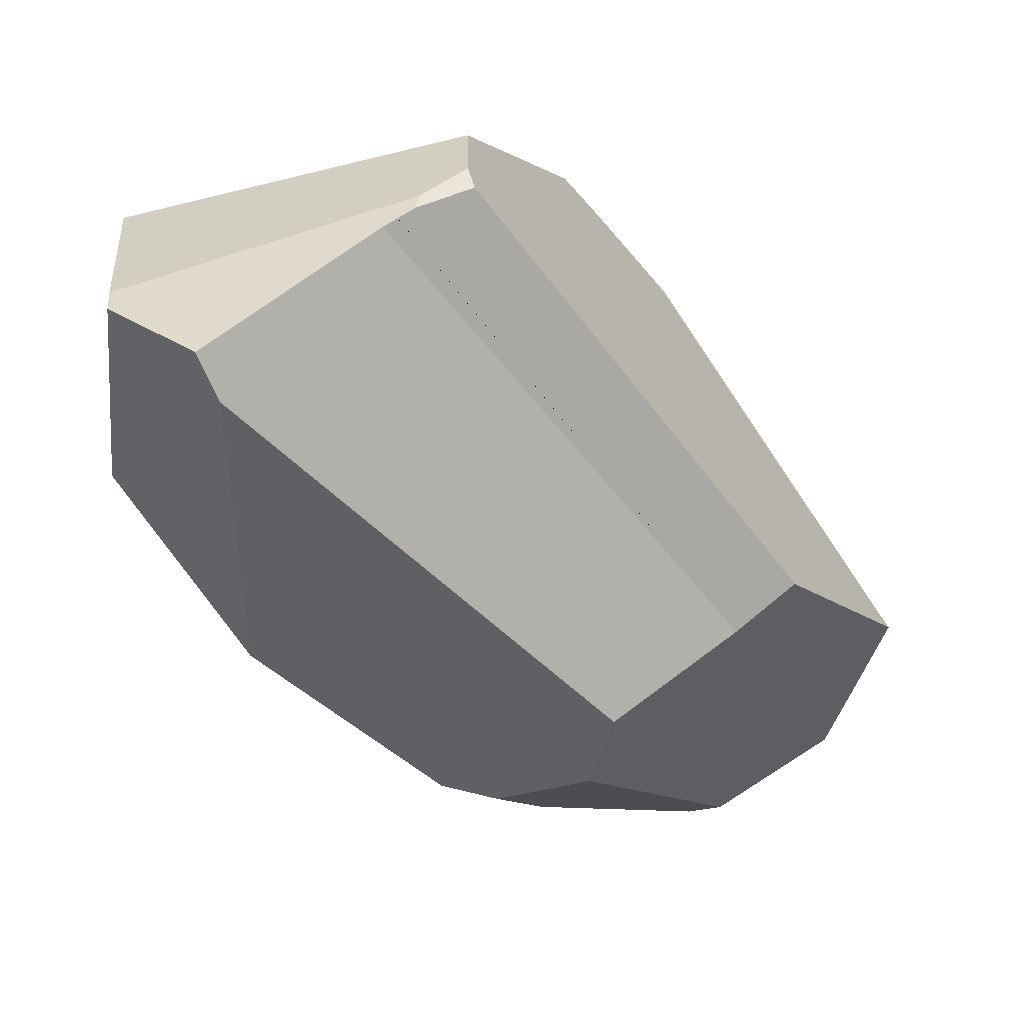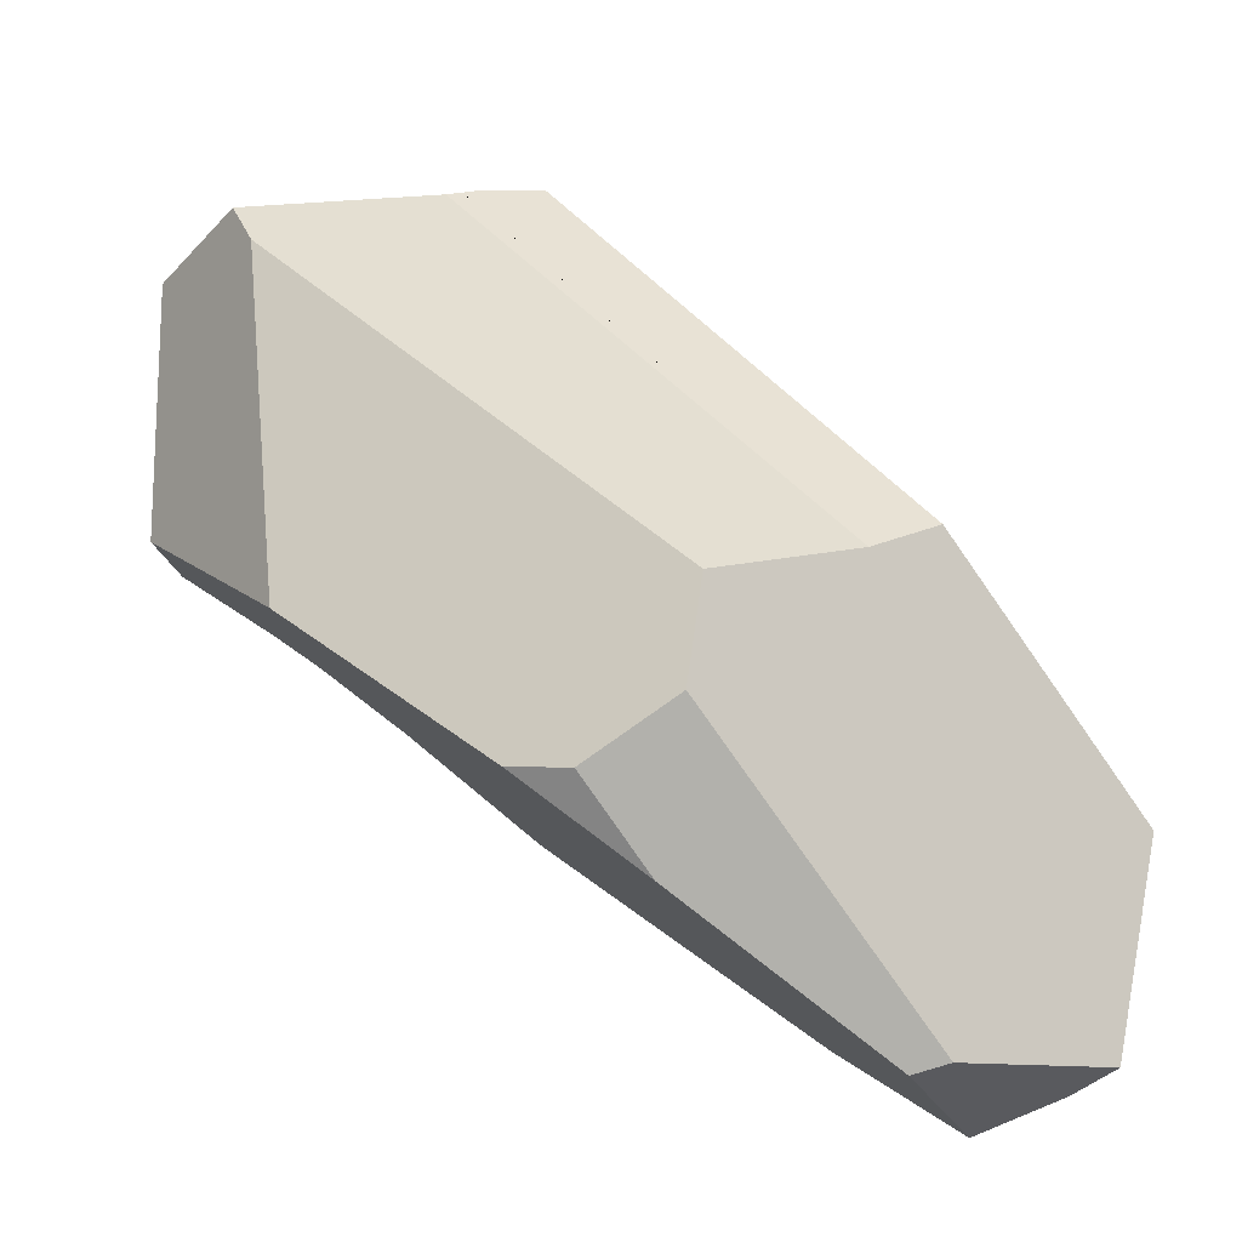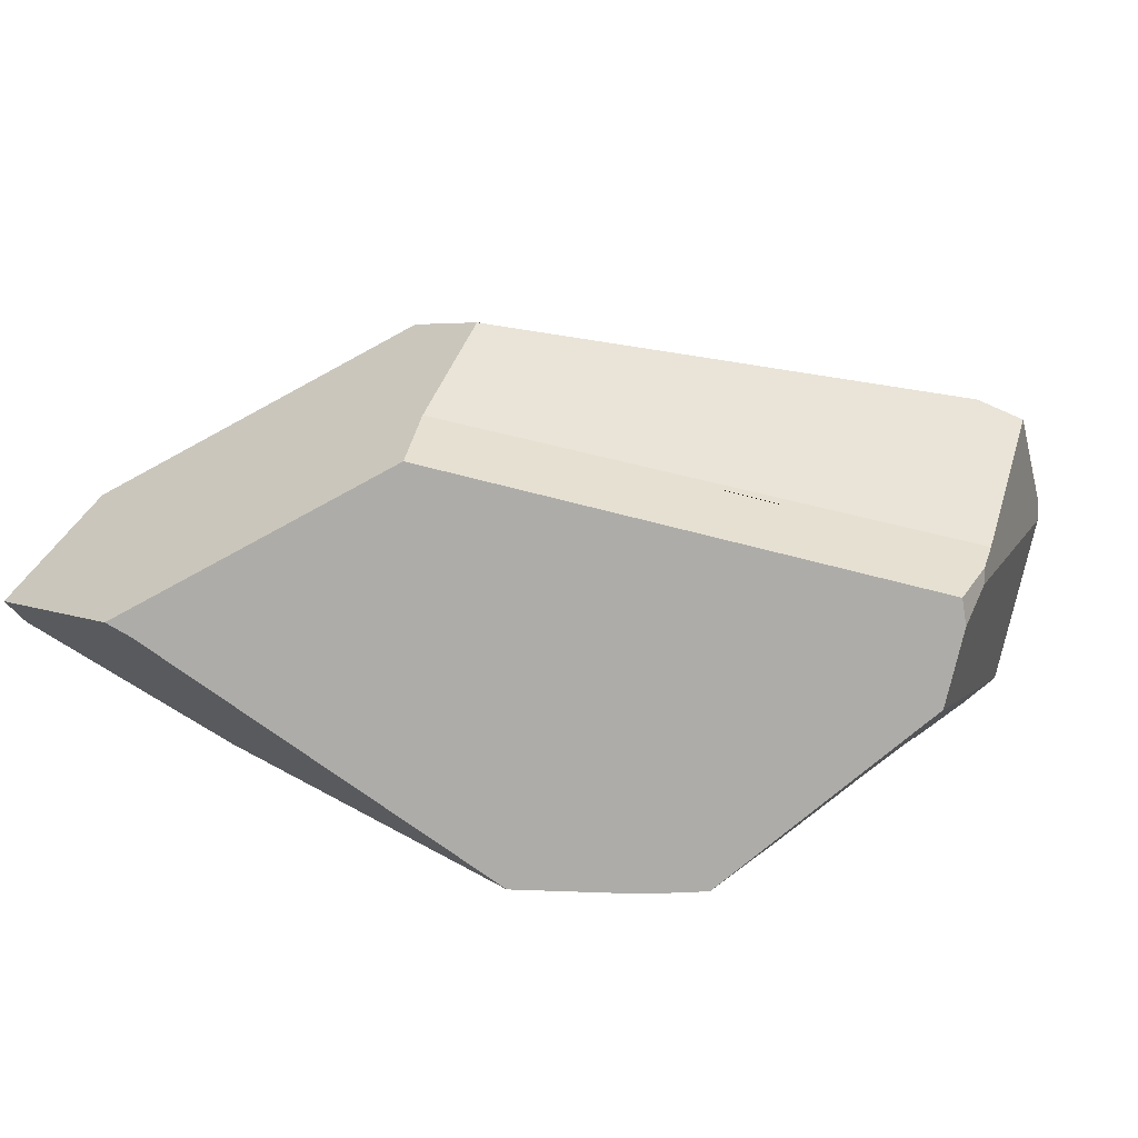
<metadata>
{"format":"obj","ext":"obj","renderer":"f3d","projection":"perspective","resolution":1024,"background":"white","views":[{"elev":17.3,"azim":-35.7,"up":"+Y"},{"elev":-45.7,"azim":-25.2,"up":"+Y"},{"elev":48.0,"azim":134.1,"up":"+Z"}]}
</metadata>
<code>
v 0.9914 -1.045 -0.5945
v 0.9198 -0.9106 -0.6916
v 0.9971 -1.043 -0.5865
v 0.9198 -0.9106 -0.6916
v 0.9914 -1.045 -0.5945
v 0.8898 -1.079 -0.508
v 0.8583 -1.081 -0.4897
v 0.8275 -1.071 -0.4847
v 0.7232 -1.034 -0.4676
v 0.9115 -0.9012 -0.6967
v 0.9357 -0.8539 -0.6689
v 0.9198 -0.9106 -0.6916
v 0.9115 -0.9012 -0.6967
v 0.9357 -0.8539 -0.6689
v 1.015 -1.04 -0.5616
v 1.047 -1.034 -0.5177
v 1.047 -1.034 -0.5177
v 1.001 -1.05 -0.4675
v 1.015 -1.04 -0.5616
v 1.003 -1.05 -0.4675
v 1.067 -1.032 -0.467
v 1.047 -1.034 -0.5177
v 0.9357 -0.8539 -0.6689
v 1.067 -1.032 -0.467
v 1.061 -0.8695 -0.3712
v 1.061 -0.8695 -0.3712
v 1.003 -1.05 -0.4675
v 1.067 -1.032 -0.467
v 1.003 -1.05 -0.4675
v 1.001 -1.05 -0.4675
v 1.06 -0.8509 -0.3602
v 0.8999 -1.079 -0.4683
v 0.8778 -1.067 -0.4579
v 0.873 -1.065 -0.4556
v 0.873 -1.065 -0.4556
v 0.8583 -1.081 -0.4897
v 0.8778 -1.067 -0.4579
v 0.8717 -1.064 -0.455
v 0.8552 -1.055 -0.4473
v 0.8275 -1.071 -0.4847
v 0.7232 -1.034 -0.4676
v 0.7281 -0.9874 -0.3874
v 0.7224 -1.034 -0.4675
v 0.7207 -1.034 -0.4672
v 0.7163 -1.032 -0.4665
v 0.7056 -1.028 -0.4648
v 0.6763 -1.018 -0.46
v 0.7157 -0.9808 -0.3816
v 0.6952 -0.9699 -0.372
v 0.6206 -0.9987 -0.4509
v 0.6825 -0.9631 -0.366
v 0.6121 -0.9942 -0.4468
v 0.6121 -0.9942 -0.4468
v 0.6087 -0.9933 -0.4503
v 0.6206 -0.9987 -0.4509
v 0.6078 -0.9918 -0.4447
v 0.594 -0.9865 -0.4495
v 0.594 -0.9843 -0.438
v 0.5658 -0.9735 -0.4481
v 0.5658 -0.9735 -0.4481
v 0.4775 -0.7018 -0.6739
v 0.594 -0.9865 -0.4495
v 0.5602 -0.9709 -0.4478
v 0.5194 -0.9521 -0.4457
v 0.3101 -0.7816 -0.5089
v 0.3811 -0.6698 -0.6567
v 0.4529 -0.431 -0.632
v 0.4775 -0.7018 -0.6739
v 0.3811 -0.6698 -0.6567
v 0.6529 -0.4211 -0.6569
v 0.6529 -0.4211 -0.6569
v 0.6492 -0.7071 -0.7564
v 0.4775 -0.7018 -0.6739
v 0.6492 -0.7071 -0.7564
v 0.6529 -0.4211 -0.6569
v 0.6668 -0.7201 -0.7524
v 0.6492 -0.7071 -0.7564
v 0.6668 -0.7201 -0.7524
v 0.6087 -0.9933 -0.4503
v 0.6763 -1.018 -0.46
v 0.6206 -0.9987 -0.4509
v 0.7056 -1.028 -0.4648
v 0.7163 -1.032 -0.4665
v 0.7207 -1.034 -0.4672
v 0.7224 -1.034 -0.4675
v 0.9115 -0.9012 -0.6967
v 0.9357 -0.8539 -0.6689
v 0.8041 -0.3679 -0.5992
v 0.9357 -0.8539 -0.6689
v 0.6529 -0.4211 -0.6569
v 0.899 -0.4675 -0.5929
v 0.9357 -0.8539 -0.6689
v 0.899 -0.4675 -0.5929
v 1.049 -0.8273 -0.3728
v 1.049 -0.8273 -0.3728
v 1.06 -0.8509 -0.3602
v 1.049 -0.8273 -0.3728
v 1.02 -0.8296 -0.3414
v 1.06 -0.8509 -0.3602
v 1.01 -0.8242 -0.3366
v 1.01 -0.8239 -0.3363
v 0.8739 -0.7515 -0.2725
v 0.899 -0.4675 -0.5929
v 0.8586 -0.7434 -0.2653
v 0.7237 -0.751 -0.2483
v 0.8739 -0.7515 -0.2725
v 0.8586 -0.7434 -0.2653
v 0.6952 -0.9699 -0.372
v 0.7157 -0.9808 -0.3816
v 0.7281 -0.9874 -0.3874
v 0.8552 -1.055 -0.4473
v 1.01 -0.8239 -0.3363
v 0.8717 -1.064 -0.455
v 1.01 -0.8242 -0.3366
v 0.8717 -1.064 -0.455
v 1.02 -0.8296 -0.3414
v 0.6825 -0.9631 -0.366
v 0.6598 -0.9511 -0.3553
v 0.6598 -0.9511 -0.3553
v 0.6078 -0.9918 -0.4447
v 0.594 -0.9843 -0.438
v 0.6561 -0.9491 -0.3536
v 0.572 -0.9724 -0.4274
v 0.572 -0.9724 -0.4274
v 0.5376 -0.9538 -0.4107
v 0.5602 -0.9709 -0.4478
v 0.5362 -0.9531 -0.41
v 0.5194 -0.9521 -0.4457
v 0.53 -0.9497 -0.407
v 0.5144 -0.9443 -0.4159
v 0.4798 -0.9339 -0.4436
v 0.4798 -0.9339 -0.4436
v 0.4798 -0.9339 -0.4436
v 0.4375 -0.6872 -0.3134
v 0.3101 -0.7816 -0.5089
v 0.5144 -0.9443 -0.4159
v 0.5773 -0.8248 -0.2683
v 0.1982 -0.4515 -0.3907
v 0.2663 -0.681 -0.4826
v 0.2799 -0.7267 -0.5009
v 0.2809 -0.7302 -0.5023
v 0.2867 -0.7498 -0.5101
v 0.2912 -0.7647 -0.5161
v 0.2912 -0.7647 -0.5161
v 0.2838 -0.7488 -0.5282
v 0.3459 -0.6405 -0.668
v 0.3459 -0.6405 -0.668
v 0.4529 -0.431 -0.632
v 0.3811 -0.6698 -0.6567
v 0.3389 -0.6346 -0.6702
v 0.3389 -0.6346 -0.6702
v 0.2752 -0.4255 -0.737
v 0.4529 -0.431 -0.632
v 0.2623 -0.5271 -0.7303
v 0.2612 -0.5352 -0.7298
v 0.3389 -0.6346 -0.6702
v 0.2272 -0.5698 -0.6779
v 0.2612 -0.5352 -0.7298
v 0.2316 -0.6359 -0.6141
v 0.2093 -0.5879 -0.6506
v 0.2081 -0.5833 -0.6479
v 0.2272 -0.5698 -0.6779
v 0.2093 -0.5879 -0.6506
v 0.1845 -0.4955 -0.5955
v 0.1806 -0.481 -0.5868
v 0.2752 -0.4255 -0.737
v 0.2623 -0.5271 -0.7303
v 0.2612 -0.5352 -0.7298
v 0.1594 -0.4023 -0.5397
v 0.1566 -0.3917 -0.5334
v 0.2618 -0.3297 -0.7004
v 0.2718 -0.3386 -0.7185
v 0.3112 -0.3117 -0.6516
v 0.2718 -0.3386 -0.7185
v 0.2618 -0.3297 -0.7004
v 0.3646 -0.3363 -0.6971
v 0.2848 -0.3501 -0.7419
v 0.3646 -0.3363 -0.6971
v 0.2828 -0.3664 -0.7409
v 0.2848 -0.3501 -0.7419
v 0.2828 -0.3664 -0.7409
v 0.2848 -0.3501 -0.7419
v 0.4529 -0.431 -0.632
v 0.3646 -0.3363 -0.6971
v 0.4051 -0.3282 -0.6719
v 0.4144 -0.3263 -0.6661
v 0.4529 -0.431 -0.632
v 0.4144 -0.3263 -0.6661
v 0.4398 -0.3129 -0.6316
v 0.4713 -0.3117 -0.6236
v 0.4529 -0.431 -0.632
v 0.4398 -0.3129 -0.6316
v 0.5266 -0.3097 -0.6095
v 0.5266 -0.3097 -0.6095
v 0.6529 -0.4211 -0.6569
v 0.4529 -0.431 -0.632
v 0.6334 -0.3267 -0.6288
v 0.6435 -0.3283 -0.6306
v 0.6435 -0.3283 -0.6306
v 0.8041 -0.3679 -0.5992
v 0.6529 -0.4211 -0.6569
v 0.757 -0.3226 -0.5979
v 0.757 -0.3226 -0.5979
v 0.8522 -0.74 -0.2623
v 0.8041 -0.3679 -0.5992
v 0.8376 -0.7322 -0.2554
v 0.6648 -0.2888 -0.5385
v 0.8343 -0.7305 -0.2539
v 0.6453 -0.2817 -0.526
v 0.7902 -0.7069 -0.2331
v 0.7902 -0.7069 -0.2331
v 0.78 -0.7137 -0.2354
v 0.8343 -0.7305 -0.2539
v 0.6267 -0.7999 -0.2616
v 0.6561 -0.9491 -0.3536
v 0.603 -0.9208 -0.3286
v 0.6014 -0.9199 -0.3278
v 0.6014 -0.9199 -0.3278
v 0.5331 -0.9444 -0.397
v 0.603 -0.9208 -0.3286
v 0.5859 -0.9116 -0.3205
v 0.5331 -0.9444 -0.397
v 0.5859 -0.9116 -0.3205
v 0.5271 -0.9481 -0.4057
v 0.5271 -0.9481 -0.4057
v 0.53 -0.9497 -0.407
v 0.5362 -0.9531 -0.41
v 0.5376 -0.9538 -0.4107
v 0.5271 -0.9481 -0.4057
v 0.5859 -0.9116 -0.3205
v 0.5773 -0.8248 -0.2683
v 0.1902 -0.4307 -0.3949
v 0.1796 -0.4029 -0.4005
v 0.1789 -0.4024 -0.4037
v 0.1758 -0.3998 -0.4187
v 0.3482 -0.3018 -0.4218
v 0.1758 -0.3998 -0.4187
v 0.1789 -0.4024 -0.4037
v 0.227 -0.3466 -0.5027
v 0.1746 -0.3987 -0.4246
v 0.2098 -0.353 -0.5141
v 0.1582 -0.3847 -0.505
v 0.1561 -0.383 -0.5149
v 0.1556 -0.3825 -0.5175
v 0.1561 -0.383 -0.5149
v 0.1556 -0.3825 -0.5175
v 0.1566 -0.3917 -0.5334
v 0.1582 -0.3847 -0.505
v 0.1594 -0.4023 -0.5397
v 0.1746 -0.3987 -0.4246
v 0.1928 -0.4376 -0.3935
v 0.1956 -0.4448 -0.3921
v 0.1982 -0.4515 -0.3907
v 0.1806 -0.481 -0.5868
v 0.1845 -0.4955 -0.5955
v 0.2663 -0.681 -0.4826
v 0.2316 -0.6359 -0.6141
v 0.2081 -0.5833 -0.6479
v 0.2093 -0.5879 -0.6506
v 0.2443 -0.6634 -0.5932
v 0.269 -0.7169 -0.5525
v 0.2799 -0.7267 -0.5009
v 0.271 -0.7212 -0.5492
v 0.2717 -0.7226 -0.5482
v 0.2809 -0.7302 -0.5023
v 0.2826 -0.7462 -0.5302
v 0.2867 -0.7498 -0.5101
v 0.2838 -0.7488 -0.5282
v 0.2912 -0.7647 -0.5161
v 0.2826 -0.7462 -0.5302
v 0.2717 -0.7226 -0.5482
v 0.271 -0.7212 -0.5492
v 0.269 -0.7169 -0.5525
v 0.2443 -0.6634 -0.5932
v 0.1546 -0.3843 -0.529
v 0.1546 -0.3843 -0.529
v 0.1649 -0.3695 -0.5441
v 0.2618 -0.3297 -0.7004
v 0.1649 -0.3695 -0.5441
v 0.1686 -0.3682 -0.5417
v 0.3112 -0.3117 -0.6516
v 0.1915 -0.3597 -0.5264
v 0.2098 -0.353 -0.5141
v 0.3449 -0.2995 -0.6183
v 0.3449 -0.2995 -0.6183
v 0.4398 -0.3129 -0.6316
v 0.3974 -0.2804 -0.5665
v 0.4023 -0.2786 -0.5616
v 0.4277 -0.2693 -0.5365
v 0.4713 -0.3117 -0.6236
v 0.4446 -0.2632 -0.5198
v 0.5266 -0.3097 -0.6095
v 0.4691 -0.2543 -0.4957
v 0.6453 -0.2817 -0.526
v 0.6334 -0.3267 -0.6288
v 0.6648 -0.2888 -0.5385
v 0.6435 -0.3283 -0.6306
v 0.757 -0.3226 -0.5979
v 0.52 -0.2358 -0.4454
v 0.52 -0.2358 -0.4454
v 0.4719 -0.2554 -0.3757
v 0.4635 -0.2702 -0.3518
v 0.4705 -0.256 -0.3758
v 0.4635 -0.2702 -0.3518
v 0.4719 -0.2554 -0.3757
v 0.4575 -0.2609 -0.376
v 0.4633 -0.2703 -0.3519
v 0.4616 -0.2707 -0.3523
v 0.4155 -0.2769 -0.3769
v 0.4575 -0.2609 -0.376
v 0.4025 -0.2817 -0.3855
v 0.4155 -0.2769 -0.3769
v 0.4691 -0.2543 -0.4957
v 0.4013 -0.2822 -0.3863
v 0.397 -0.2897 -0.3687
v 0.4025 -0.2817 -0.3855
v 0.4013 -0.2822 -0.3863
v 0.4045 -0.286 -0.3669
v 0.4104 -0.2812 -0.3723
v 0.4104 -0.2812 -0.3723
v 0.4045 -0.286 -0.3669
v 0.4155 -0.2769 -0.3769
v 0.3968 -0.2898 -0.3688
v 0.3964 -0.29 -0.3689
v 0.3993 -0.2829 -0.3877
v 0.3868 -0.2947 -0.3712
v 0.3914 -0.2858 -0.3929
v 0.3861 -0.2951 -0.3714
v 0.3908 -0.2861 -0.3933
v 0.3799 -0.2901 -0.4006
v 0.3719 -0.3021 -0.3748
v 0.3797 -0.2902 -0.4007
v 0.3706 -0.3028 -0.3749
v 0.3705 -0.3028 -0.3749
v 0.3767 -0.2913 -0.4027
v 0.3702 -0.2937 -0.4071
v 0.354 -0.3115 -0.3772
v 0.3647 -0.2957 -0.4108
v 0.3592 -0.2978 -0.4145
v 0.3582 -0.2981 -0.4151
v 0.1796 -0.4029 -0.4005
v 0.3582 -0.2981 -0.4151
v 0.3974 -0.2804 -0.5665
v 0.3482 -0.3018 -0.4218
v 0.4023 -0.2786 -0.5616
v 0.3592 -0.2978 -0.4145
v 0.4277 -0.2693 -0.5365
v 0.3647 -0.2957 -0.4108
v 0.3702 -0.2937 -0.4071
v 0.3767 -0.2913 -0.4027
v 0.4446 -0.2632 -0.5198
v 0.3797 -0.2902 -0.4007
v 0.3799 -0.2901 -0.4006
v 0.3908 -0.2861 -0.3933
v 0.3914 -0.2858 -0.3929
v 0.3993 -0.2829 -0.3877
v 0.227 -0.3466 -0.5027
v 0.52 -0.2358 -0.4454
v 0.4705 -0.256 -0.3758
v 0.4719 -0.2554 -0.3757
v 0.4051 -0.3282 -0.6719
v 0.4144 -0.3263 -0.6661
v 0.1915 -0.3597 -0.5264
v 0.1541 -0.3813 -0.5247
v 0.1686 -0.3682 -0.5417
v 0.1537 -0.3809 -0.5269
v 0.1649 -0.3695 -0.5441
v 0.1537 -0.3809 -0.5269
v 0.1541 -0.3813 -0.5247
v 0.1537 -0.3809 -0.5269
v 0.7279 -0.7482 -0.2474
v 0.8522 -0.74 -0.2623
v 0.8376 -0.7322 -0.2554
v 0.8707 -1.086 -0.4917
v 0.884 -1.083 -0.4811
v 0.8999 -1.079 -0.4683
v 0.8898 -1.079 -0.508
v 0.8999 -1.079 -0.4683
v 0.884 -1.083 -0.4811
v 0.9971 -1.043 -0.5865
v 0.9914 -1.045 -0.5945
v 0.8707 -1.086 -0.4917
v 0.8707 -1.086 -0.4917
v 0.6267 -0.7999 -0.2616
v 0.4375 -0.6872 -0.3134
v 0.5773 -0.8248 -0.2683
v 0.1902 -0.4307 -0.3949
v 0.1928 -0.4376 -0.3935
v 0.1956 -0.4448 -0.3921
v 0.1982 -0.4515 -0.3907
v 0.4635 -0.2702 -0.3518
v 0.78 -0.7137 -0.2354
v 0.7902 -0.7069 -0.2331
v 0.4633 -0.2703 -0.3519
v 0.4616 -0.2707 -0.3523
v 0.4045 -0.286 -0.3669
v 0.397 -0.2897 -0.3687
v 0.7279 -0.7482 -0.2474
v 0.3968 -0.2898 -0.3688
v 0.3964 -0.29 -0.3689
v 0.3869 -0.2947 -0.3712
v 0.7237 -0.751 -0.2483
v 0.3868 -0.2947 -0.3712
v 0.3868 -0.2947 -0.3712
v 0.3861 -0.2951 -0.3714
v 0.3719 -0.3021 -0.3748
v 0.7237 -0.751 -0.2483
v 0.3719 -0.3021 -0.3748
v 0.3706 -0.3028 -0.3749
v 0.3705 -0.3028 -0.3749
v 0.354 -0.3115 -0.3772
v 0.1796 -0.4029 -0.4005
f 1 2 3
f 4 5 6
f 4 6 7
f 8 4 7
f 9 4 8
f 4 9 10
f 11 12 13
f 3 2 14
f 14 15 3
f 15 14 16
f 17 18 19
f 17 20 18
f 17 21 20
f 22 23 24
f 24 23 25
f 26 27 28
f 27 26 29
f 29 26 30
f 30 26 31
f 30 31 32
f 32 31 33
f 33 31 34
f 35 36 37
f 38 36 35
f 38 39 36
f 39 40 36
f 41 40 39
f 42 41 39
f 42 43 41
f 42 44 43
f 42 45 44
f 42 46 45
f 42 47 46
f 48 47 42
f 49 47 48
f 49 50 47
f 51 50 49
f 52 50 51
f 53 54 55
f 54 53 56
f 56 57 54
f 58 57 56
f 57 58 59
f 60 61 62
f 63 61 60
f 64 61 63
f 61 64 65
f 61 65 66
f 67 68 69
f 70 68 67
f 71 72 73
f 74 75 76
f 61 77 78
f 62 61 78
f 62 78 79
f 80 79 78
f 81 79 80
f 78 82 80
f 78 83 82
f 10 83 78
f 10 84 83
f 10 85 84
f 10 9 85
f 76 75 86
f 86 75 87
f 88 89 90
f 91 89 88
f 92 93 94
f 25 23 95
f 25 95 96
f 97 98 99
f 97 100 98
f 97 101 100
f 97 102 101
f 103 102 97
f 102 103 104
f 105 106 107
f 108 106 105
f 109 106 108
f 110 106 109
f 106 110 111
f 106 111 112
f 112 111 113
f 112 113 114
f 114 113 115
f 114 115 116
f 116 115 34
f 34 31 116
f 108 105 117
f 117 105 118
f 52 51 119
f 119 120 52
f 119 121 120
f 122 121 119
f 123 121 122
f 59 58 124
f 59 124 125
f 59 125 126
f 126 125 127
f 126 127 128
f 128 127 129
f 128 129 130
f 128 130 131
f 65 64 132
f 133 134 135
f 136 134 133
f 134 136 137
f 134 138 139
f 134 139 140
f 141 134 140
f 142 134 141
f 142 135 134
f 143 135 142
f 144 66 65
f 145 66 144
f 66 145 146
f 147 148 149
f 150 148 147
f 151 152 153
f 151 154 152
f 151 155 154
f 156 157 158
f 159 157 156
f 160 157 159
f 161 162 163
f 164 162 161
f 165 162 164
f 162 165 166
f 166 167 162
f 167 168 162
f 166 165 169
f 166 169 170
f 166 170 171
f 171 172 166
f 173 174 175
f 176 174 173
f 176 177 174
f 178 179 180
f 153 179 178
f 153 152 179
f 172 181 166
f 181 172 182
f 183 184 185
f 183 185 186
f 187 188 189
f 190 191 192
f 193 191 190
f 194 195 196
f 197 195 194
f 198 195 197
f 199 200 201
f 202 200 199
f 203 204 205
f 203 206 204
f 207 206 203
f 207 208 206
f 209 208 207
f 208 209 210
f 211 212 213
f 118 105 214
f 214 215 118
f 214 216 215
f 216 214 217
f 218 219 220
f 221 219 218
f 137 222 223
f 222 137 224
f 219 225 226
f 219 226 227
f 219 227 228
f 228 123 219
f 219 123 220
f 123 122 220
f 130 129 229
f 224 137 136
f 230 214 231
f 217 214 230
f 232 233 234
f 234 235 232
f 236 237 238
f 239 237 236
f 239 240 237
f 241 240 239
f 241 242 240
f 241 243 242
f 243 241 244
f 245 246 247
f 248 245 247
f 249 248 247
f 250 248 249
f 249 251 250
f 252 251 249
f 253 252 249
f 253 249 254
f 253 254 255
f 253 255 256
f 255 257 256
f 257 255 258
f 259 257 258
f 260 256 257
f 261 256 260
f 261 262 256
f 262 261 263
f 262 263 264
f 265 262 264
f 266 265 264
f 265 266 267
f 267 266 268
f 269 267 268
f 146 145 270
f 146 270 271
f 146 271 156
f 156 271 272
f 156 272 273
f 156 273 274
f 159 156 274
f 232 250 251
f 235 250 232
f 247 246 275
f 171 170 276
f 171 276 277
f 278 279 280
f 278 280 281
f 281 280 282
f 283 281 282
f 281 283 284
f 176 173 285
f 285 286 176
f 287 286 285
f 286 287 288
f 286 288 289
f 286 289 290
f 290 289 291
f 290 291 292
f 292 291 293
f 292 293 294
f 295 292 294
f 296 295 294
f 295 296 297
f 297 296 298
f 294 293 299
f 300 210 209
f 301 210 300
f 302 210 301
f 303 304 305
f 306 304 303
f 307 304 306
f 306 308 307
f 306 309 308
f 310 311 312
f 313 311 310
f 311 313 314
f 315 316 317
f 315 318 316
f 318 319 316
f 308 320 321
f 308 309 320
f 316 319 322
f 315 317 323
f 323 317 324
f 324 317 325
f 326 324 325
f 327 326 325
f 328 326 327
f 328 327 329
f 328 329 330
f 331 328 330
f 331 330 332
f 331 332 333
f 333 332 334
f 334 332 335
f 334 335 336
f 337 334 336
f 338 337 336
f 339 337 338
f 340 337 339
f 236 337 340
f 238 337 236
f 341 337 238
f 342 343 344
f 342 345 343
f 346 345 342
f 346 347 345
f 348 347 346
f 349 347 348
f 350 347 349
f 350 351 347
f 352 351 350
f 353 351 352
f 354 351 353
f 355 351 354
f 356 351 355
f 356 313 351
f 314 313 356
f 344 343 284
f 284 357 344
f 284 283 357
f 310 358 313
f 359 358 310
f 358 359 360
f 286 361 176
f 361 286 362
f 244 241 363
f 363 364 244
f 365 364 363
f 365 366 364
f 367 366 365
f 277 276 368
f 275 369 370
f 275 246 369
f 371 105 372
f 373 371 372
f 213 371 373
f 212 371 213
f 372 105 107
f 205 204 104
f 104 103 205
f 374 37 36
f 375 37 374
f 376 37 375
f 377 378 379
f 18 378 377
f 18 377 19
f 19 377 380
f 380 377 381
f 377 379 382
f 7 6 383
f 384 385 386
f 387 385 384
f 388 385 387
f 389 385 388
f 390 385 389
f 391 392 393
f 394 392 391
f 395 392 394
f 396 392 395
f 397 392 396
f 397 398 392
f 399 398 397
f 400 398 399
f 401 398 400
f 401 402 398
f 403 402 401
f 404 402 403
f 405 402 404
f 406 402 405
f 407 408 384
f 384 408 409
f 384 409 410
f 384 410 411
f 412 384 411
f 387 384 412

</code>
